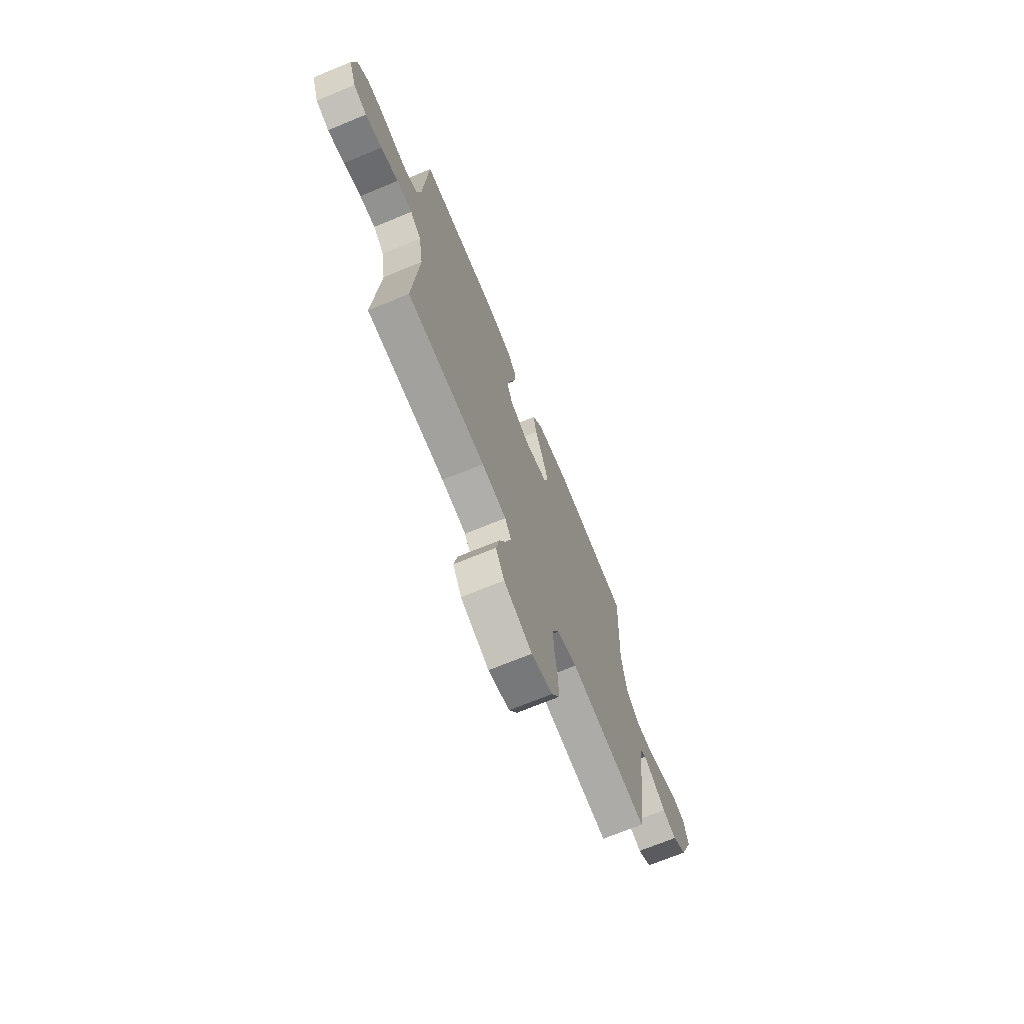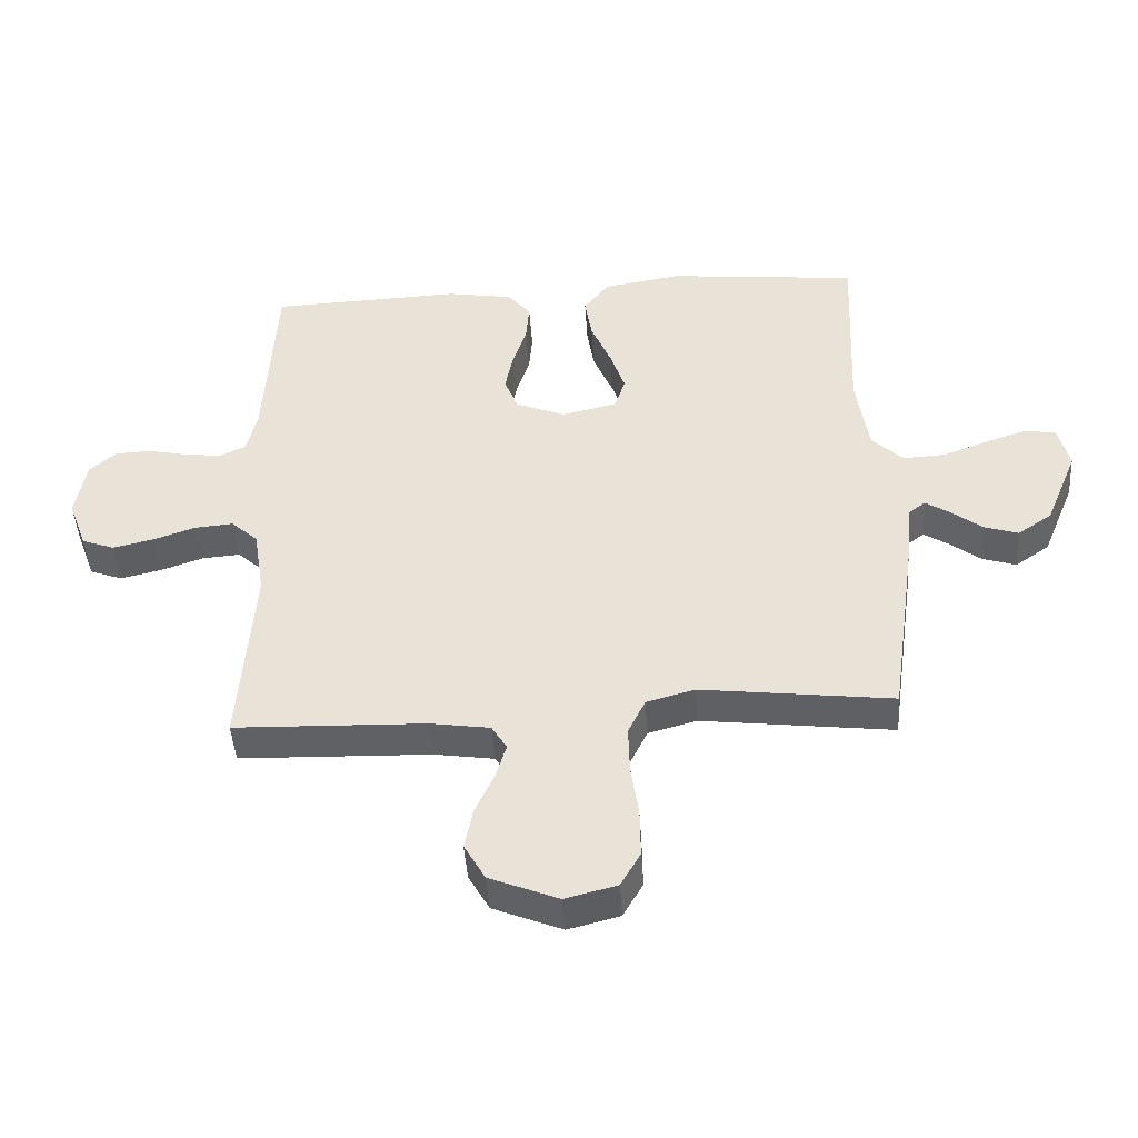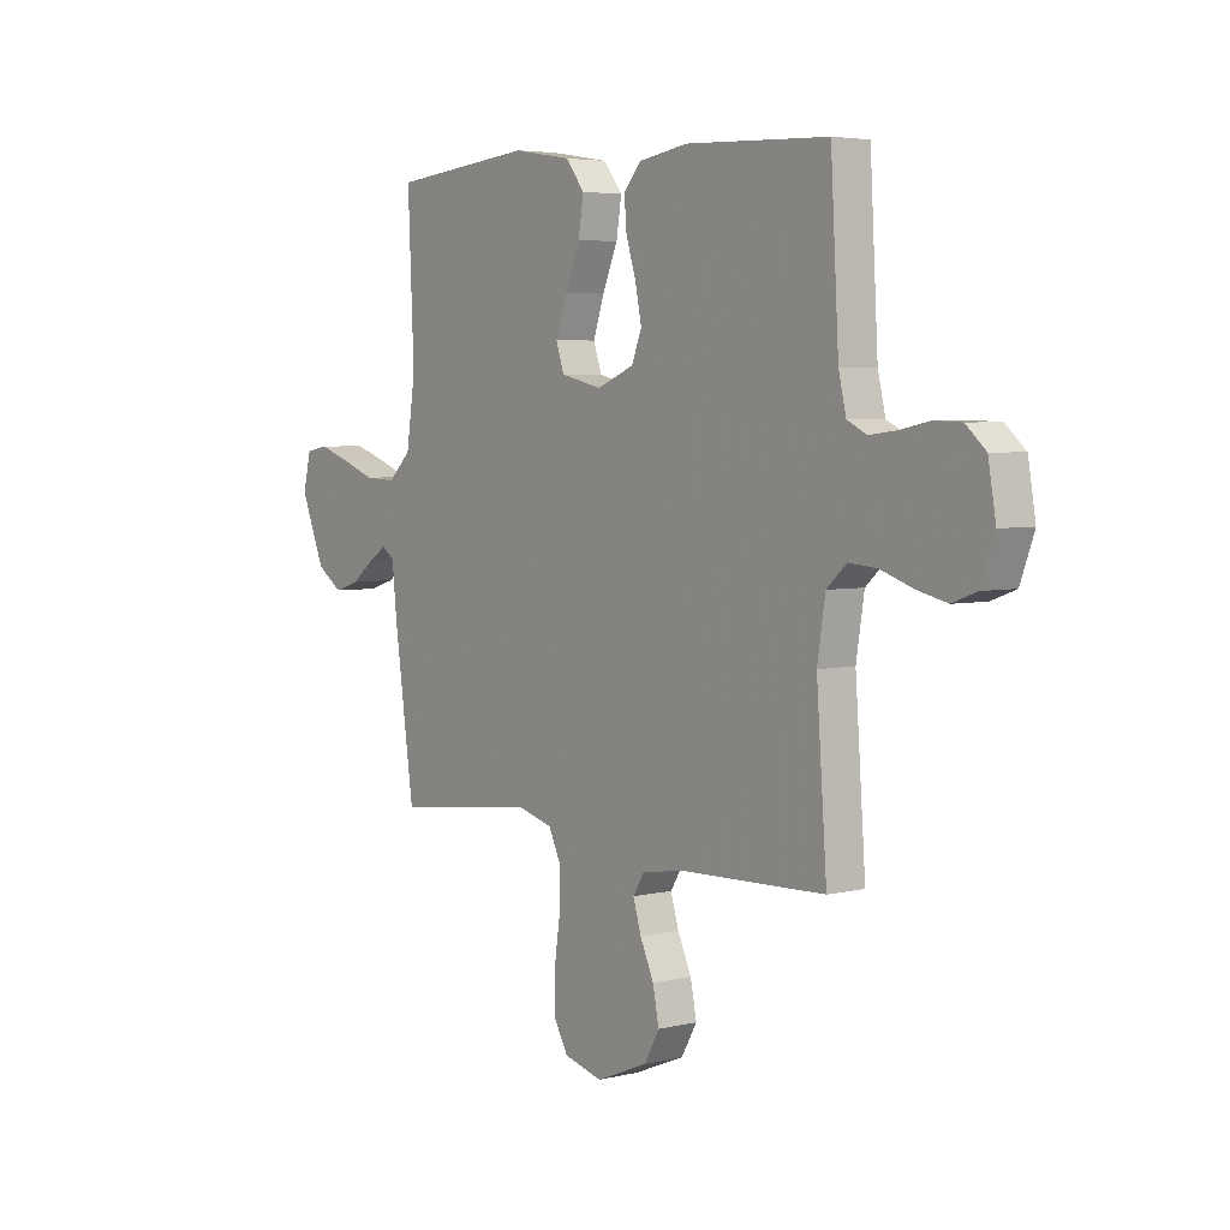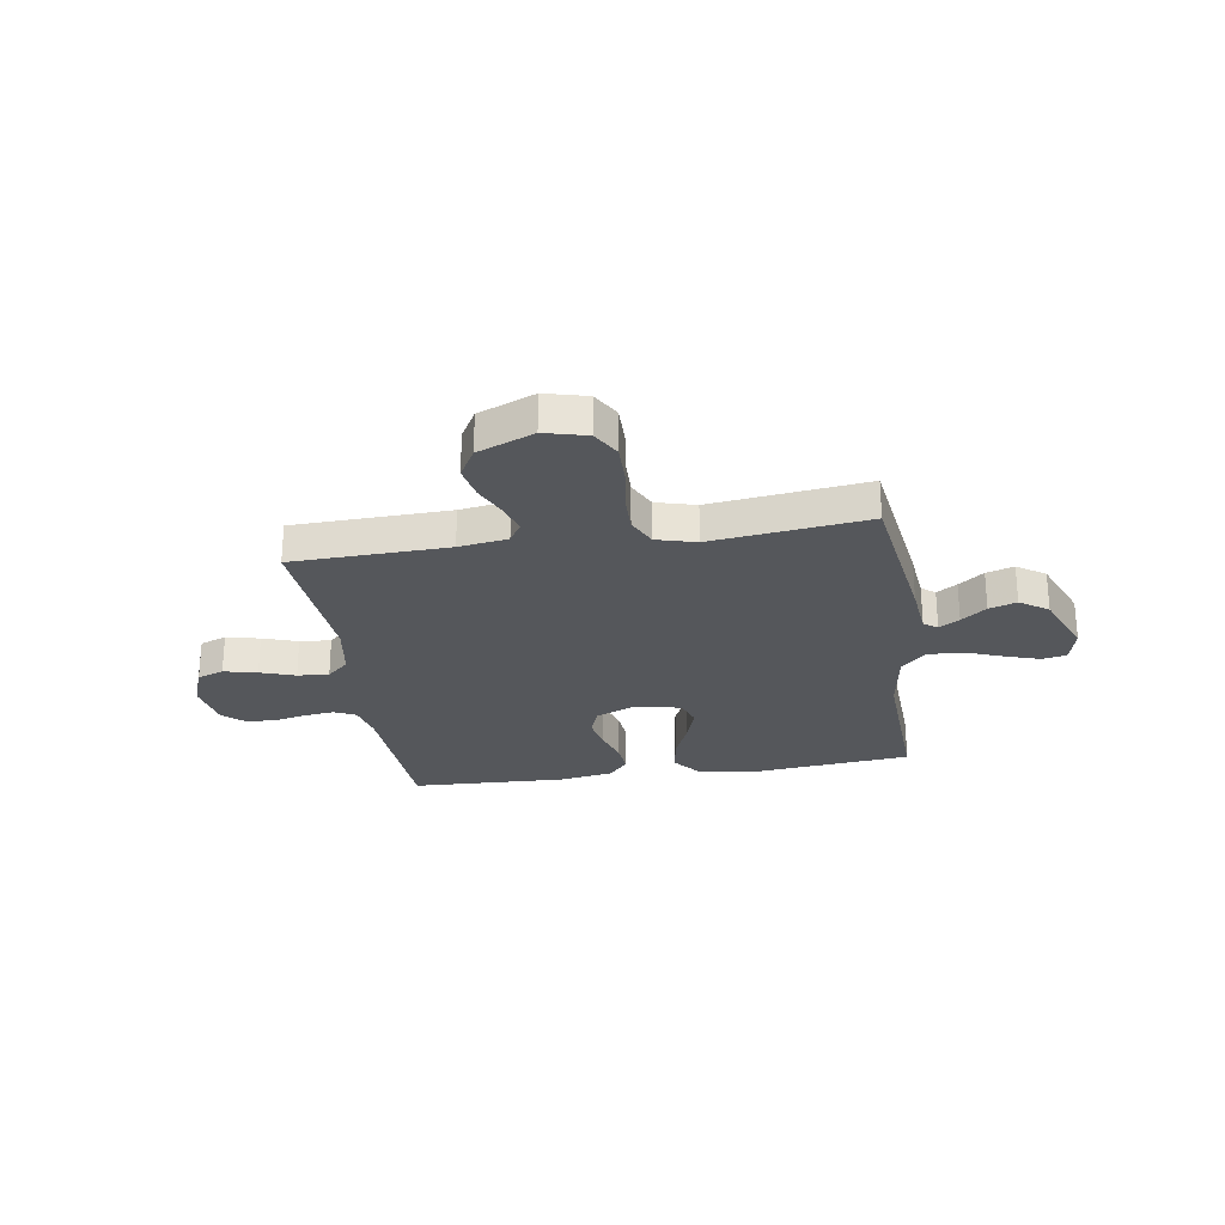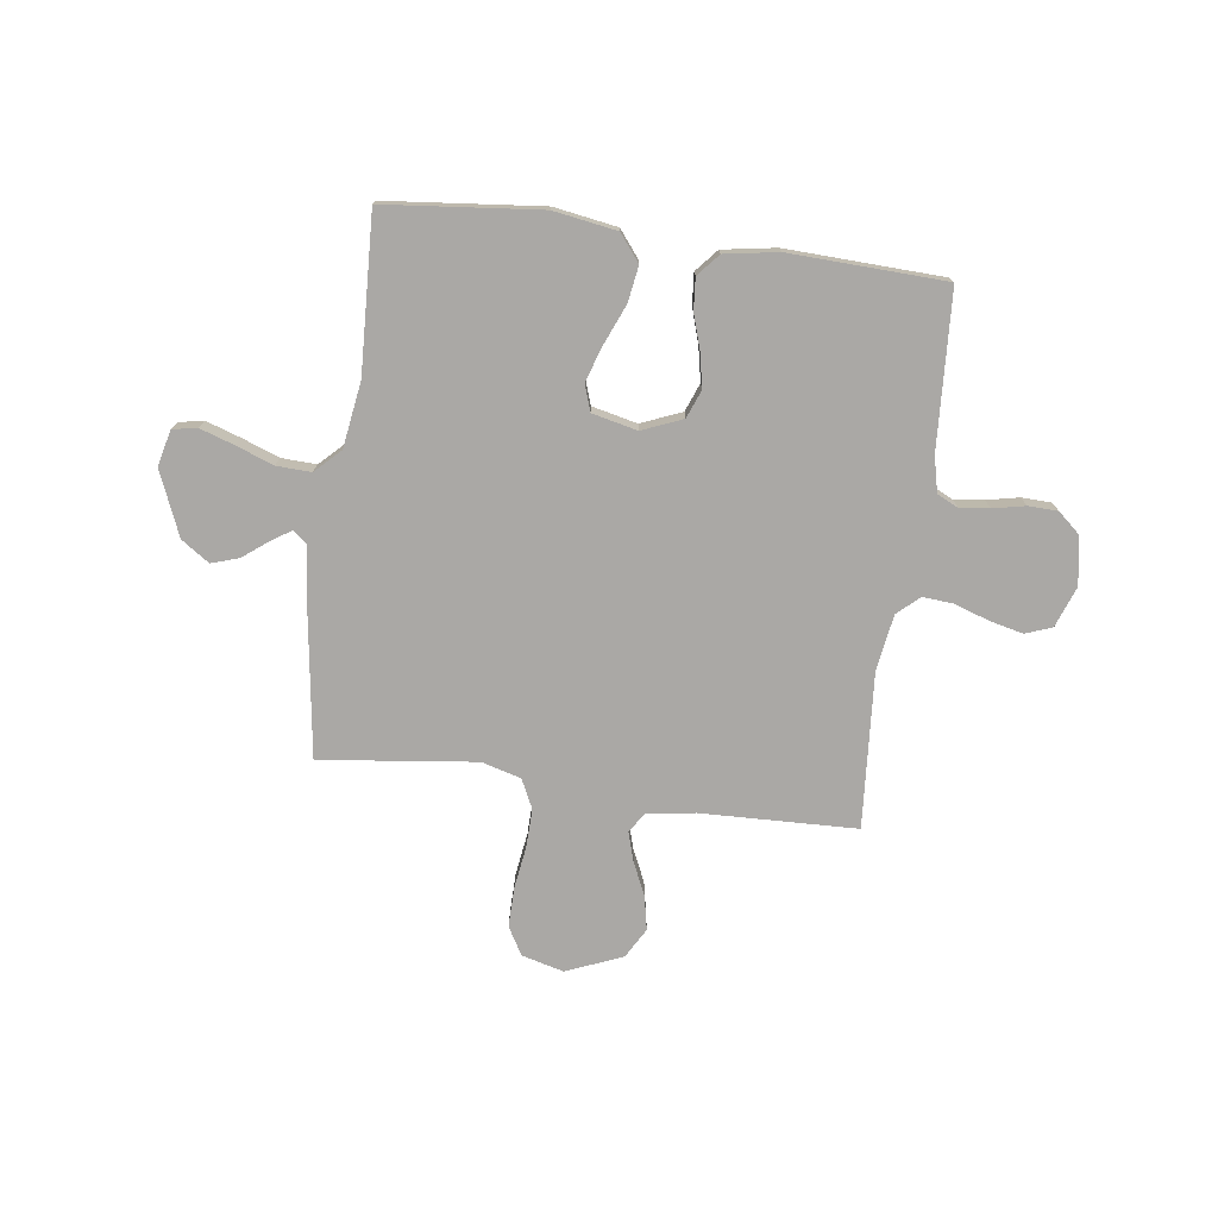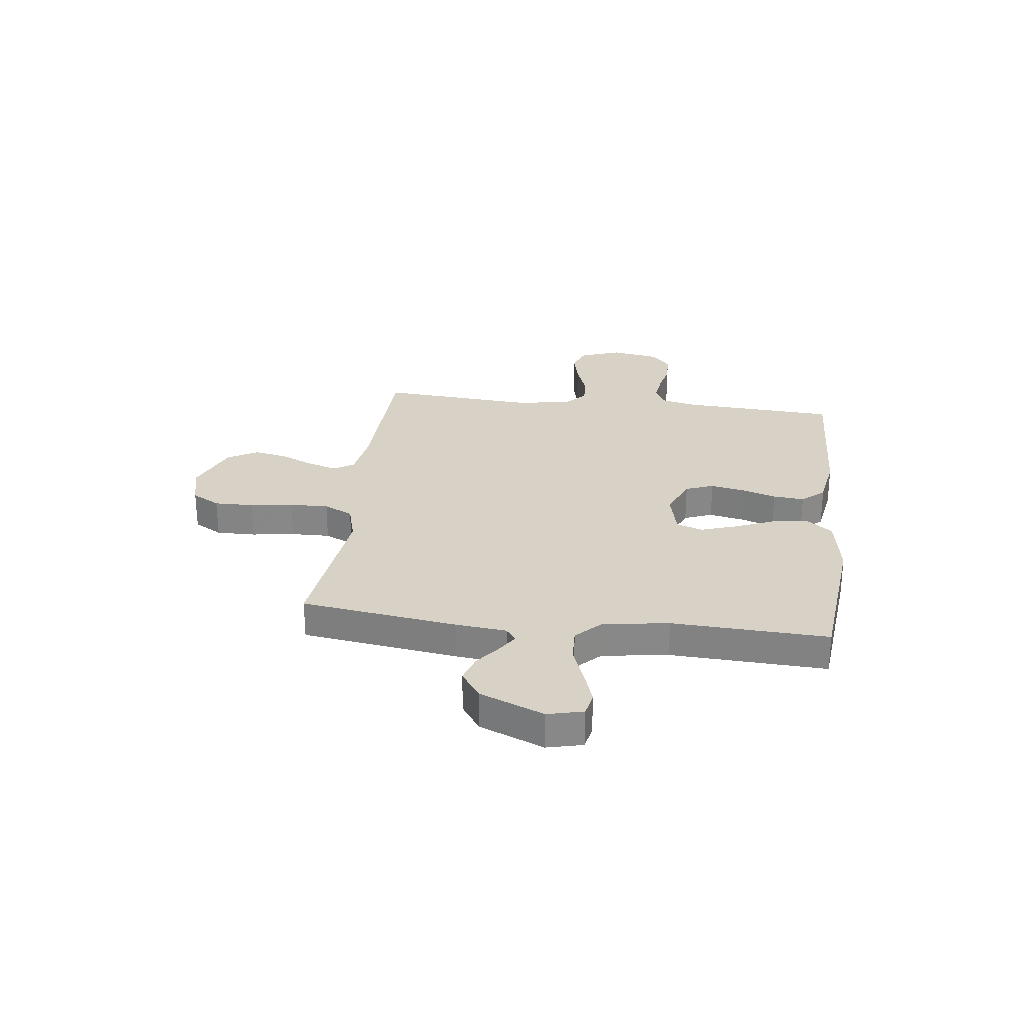
<metadata>
{"format":"obj","ext":"obj","renderer":"f3d","projection":"perspective","resolution":1024,"background":"white","views":[{"elev":-70.5,"azim":112.4,"up":"+Z"},{"elev":-45.3,"azim":-176.3,"up":"+Z"},{"elev":4.5,"azim":52.4,"up":"+Z"},{"elev":-26.4,"azim":-171.2,"up":"+Y"},{"elev":-75.1,"azim":-7.6,"up":"+Y"},{"elev":27.5,"azim":-82.9,"up":"+Y"}]}
</metadata>
<code>
v 0.5 0.07 0.5
v 0.517 0.07 0.2
v 0.533 0.07 0.132
v 0.574 0.07 0.112
v 0.631 0.07 0.119
v 0.693 0.07 0.132
v 0.75 0.07 0.13
v 0.792 0.07 0.093
v 0.808 0.07 0
v 0.779 0.07 -0.079
v 0.728 0.07 -0.098
v 0.664 0.07 -0.083
v 0.597 0.07 -0.06
v 0.537 0.07 -0.055
v 0.495 0.07 -0.093
v 0.478 0.07 -0.2
v 0.5 0.07 -0.5
v 0.2 0.07 -0.509
v 0.106 0.07 -0.523
v 0.082 0.07 -0.562
v 0.099 0.07 -0.618
v 0.128 0.07 -0.682
v 0.141 0.07 -0.747
v 0.108 0.07 -0.805
v 0 0.07 -0.849
v -0.081 0.07 -0.828
v -0.112 0.07 -0.774
v -0.111 0.07 -0.698
v -0.099 0.07 -0.616
v -0.097 0.07 -0.541
v -0.124 0.07 -0.485
v -0.2 0.07 -0.464
v -0.5 0.07 -0.5
v -0.542 0.07 -0.2
v -0.552 0.07 -0.102
v -0.578 0.07 -0.082
v -0.617 0.07 -0.107
v -0.665 0.07 -0.144
v -0.718 0.07 -0.161
v -0.772 0.07 -0.124
v -0.823 0.07 0
v -0.806 0.07 0.069
v -0.759 0.07 0.078
v -0.693 0.07 0.056
v -0.621 0.07 0.029
v -0.554 0.07 0.026
v -0.506 0.07 0.073
v -0.487 0.07 0.2
v -0.5 0.07 0.5
v -0.2 0.07 0.53
v -0.078 0.07 0.51
v -0.038 0.07 0.459
v -0.049 0.07 0.39
v -0.081 0.07 0.314
v -0.104 0.07 0.245
v -0.087 0.07 0.194
v 0 0.07 0.174
v 0.078 0.07 0.206
v 0.099 0.07 0.26
v 0.086 0.07 0.325
v 0.065 0.07 0.392
v 0.06 0.07 0.452
v 0.097 0.07 0.495
v 0.2 0.07 0.512
v 0.5 0 0.5
v 0.517 0 0.2
v 0.533 0 0.132
v 0.574 0 0.112
v 0.631 0 0.119
v 0.693 0 0.132
v 0.75 0 0.13
v 0.792 0 0.093
v 0.808 0 0
v 0.779 0 -0.079
v 0.728 0 -0.098
v 0.664 0 -0.083
v 0.597 0 -0.06
v 0.537 0 -0.055
v 0.495 0 -0.093
v 0.478 0 -0.2
v 0.5 0 -0.5
v 0.2 0 -0.509
v 0.106 0 -0.523
v 0.082 0 -0.562
v 0.099 0 -0.618
v 0.128 0 -0.682
v 0.141 0 -0.747
v 0.108 0 -0.805
v 0 0 -0.849
v -0.081 0 -0.828
v -0.112 0 -0.774
v -0.111 0 -0.698
v -0.099 0 -0.616
v -0.097 0 -0.541
v -0.124 0 -0.485
v -0.2 0 -0.464
v -0.5 0 -0.5
v -0.542 0 -0.2
v -0.552 0 -0.102
v -0.578 0 -0.082
v -0.617 0 -0.107
v -0.665 0 -0.144
v -0.718 0 -0.161
v -0.772 0 -0.124
v -0.823 0 0
v -0.806 0 0.069
v -0.759 0 0.078
v -0.693 0 0.056
v -0.621 0 0.029
v -0.554 0 0.026
v -0.506 0 0.073
v -0.487 0 0.2
v -0.5 0 0.5
v -0.2 0 0.53
v -0.078 0 0.51
v -0.038 0 0.459
v -0.049 0 0.39
v -0.081 0 0.314
v -0.104 0 0.245
v -0.087 0 0.194
v 0 0 0.174
v 0.078 0 0.206
v 0.099 0 0.26
v 0.086 0 0.325
v 0.065 0 0.392
v 0.06 0 0.452
v 0.097 0 0.495
v 0.2 0 0.512
f 64 1 2
f 63 64 2
f 62 63 2
f 61 62 2
f 60 61 2
f 59 60 2 3
f 58 59 3 4
f 57 58 4
f 52 53 54
f 51 52 54
f 50 51 54
f 49 50 54
f 48 49 54
f 47 48 54 55
f 46 47 55 56
f 43 44 45
f 42 43 45
f 41 42 45
f 40 41 45
f 39 40 45
f 38 39 45
f 37 38 45
f 36 37 45 46
f 46 56 57
f 36 46 57
f 35 36 57
f 35 57 4
f 34 35 4
f 33 34 4
f 32 33 4
f 27 28 29
f 26 27 29
f 25 26 29
f 24 25 29
f 23 24 29
f 22 23 29
f 21 22 29
f 20 21 29 30
f 19 20 30 31
f 16 17 18
f 19 31 32
f 18 19 32
f 16 18 32
f 15 16 32
f 11 12 13
f 10 11 13
f 9 10 13
f 8 9 13
f 7 8 13
f 6 7 13
f 5 6 13
f 5 13 14
f 14 15 32
f 5 14 32
f 4 5 32
f 66 65 128
f 66 128 127
f 66 127 126
f 66 126 125
f 66 125 124
f 67 66 124 123
f 68 67 123 122
f 68 122 121
f 118 117 116
f 118 116 115
f 118 115 114
f 118 114 113
f 118 113 112
f 119 118 112 111
f 120 119 111 110
f 109 108 107
f 109 107 106
f 109 106 105
f 109 105 104
f 109 104 103
f 109 103 102
f 109 102 101
f 110 109 101 100
f 121 120 110
f 121 110 100
f 121 100 99
f 68 121 99
f 68 99 98
f 68 98 97
f 68 97 96
f 93 92 91
f 93 91 90
f 93 90 89
f 93 89 88
f 93 88 87
f 93 87 86
f 93 86 85
f 94 93 85 84
f 95 94 84 83
f 82 81 80
f 96 95 83
f 96 83 82
f 96 82 80
f 96 80 79
f 77 76 75
f 77 75 74
f 77 74 73
f 77 73 72
f 77 72 71
f 77 71 70
f 77 70 69
f 78 77 69
f 96 79 78
f 96 78 69
f 96 69 68
f 1 65 66 2
f 2 66 67 3
f 3 67 68 4
f 4 68 69 5
f 5 69 70 6
f 6 70 71 7
f 7 71 72 8
f 8 72 73 9
f 9 73 74 10
f 10 74 75 11
f 11 75 76 12
f 12 76 77 13
f 13 77 78 14
f 14 78 79 15
f 15 79 80 16
f 16 80 81 17
f 17 81 82 18
f 18 82 83 19
f 19 83 84 20
f 20 84 85 21
f 21 85 86 22
f 22 86 87 23
f 23 87 88 24
f 24 88 89 25
f 25 89 90 26
f 26 90 91 27
f 27 91 92 28
f 28 92 93 29
f 29 93 94 30
f 30 94 95 31
f 31 95 96 32
f 32 96 97 33
f 33 97 98 34
f 34 98 99 35
f 35 99 100 36
f 36 100 101 37
f 37 101 102 38
f 38 102 103 39
f 39 103 104 40
f 40 104 105 41
f 41 105 106 42
f 42 106 107 43
f 43 107 108 44
f 44 108 109 45
f 45 109 110 46
f 46 110 111 47
f 47 111 112 48
f 48 112 113 49
f 49 113 114 50
f 50 114 115 51
f 51 115 116 52
f 52 116 117 53
f 53 117 118 54
f 54 118 119 55
f 55 119 120 56
f 56 120 121 57
f 57 121 122 58
f 58 122 123 59
f 59 123 124 60
f 60 124 125 61
f 61 125 126 62
f 62 126 127 63
f 63 127 128 64
f 64 128 65 1

</code>
